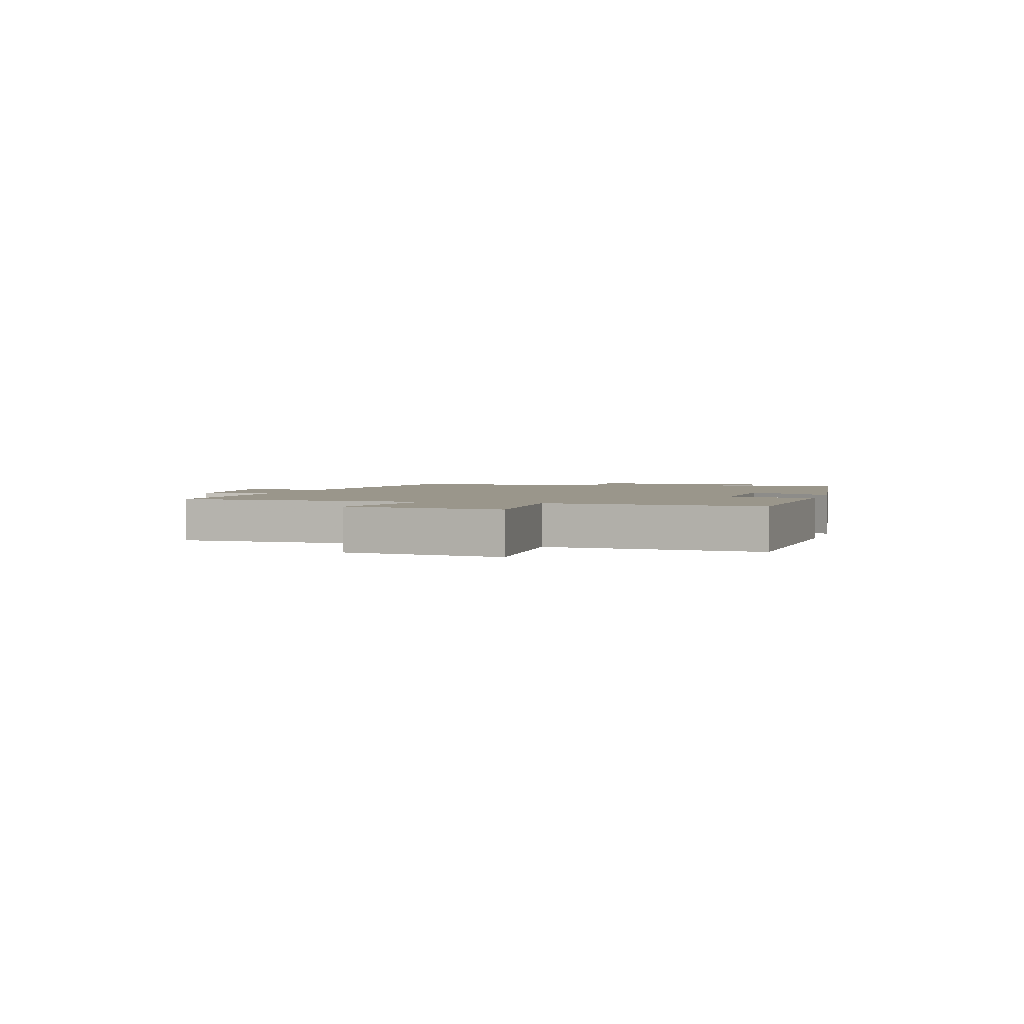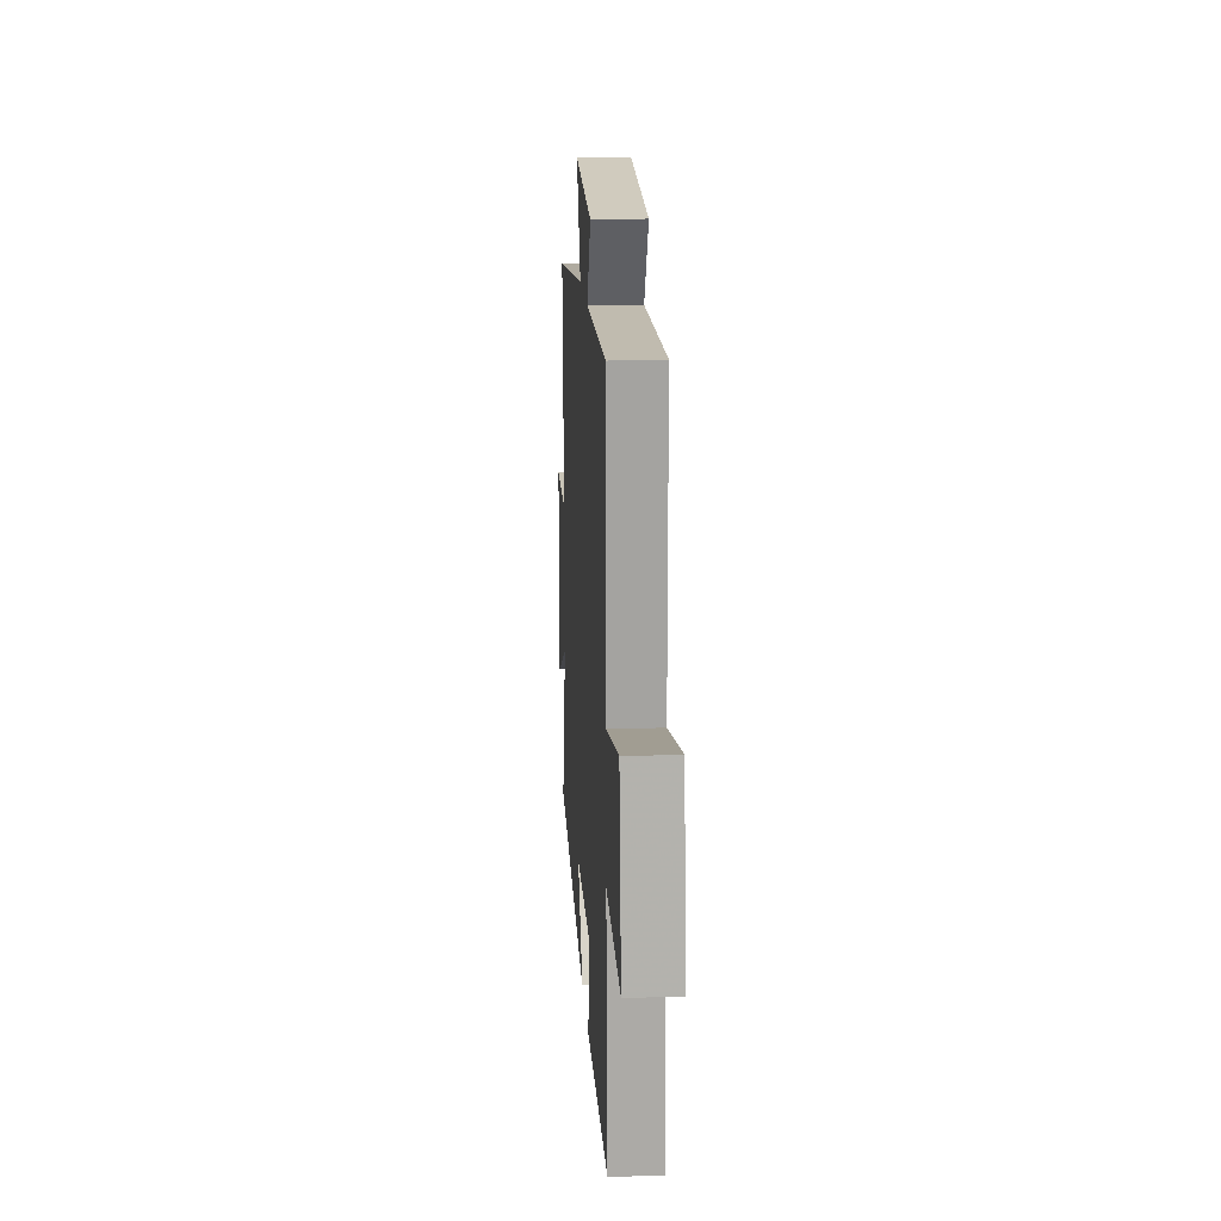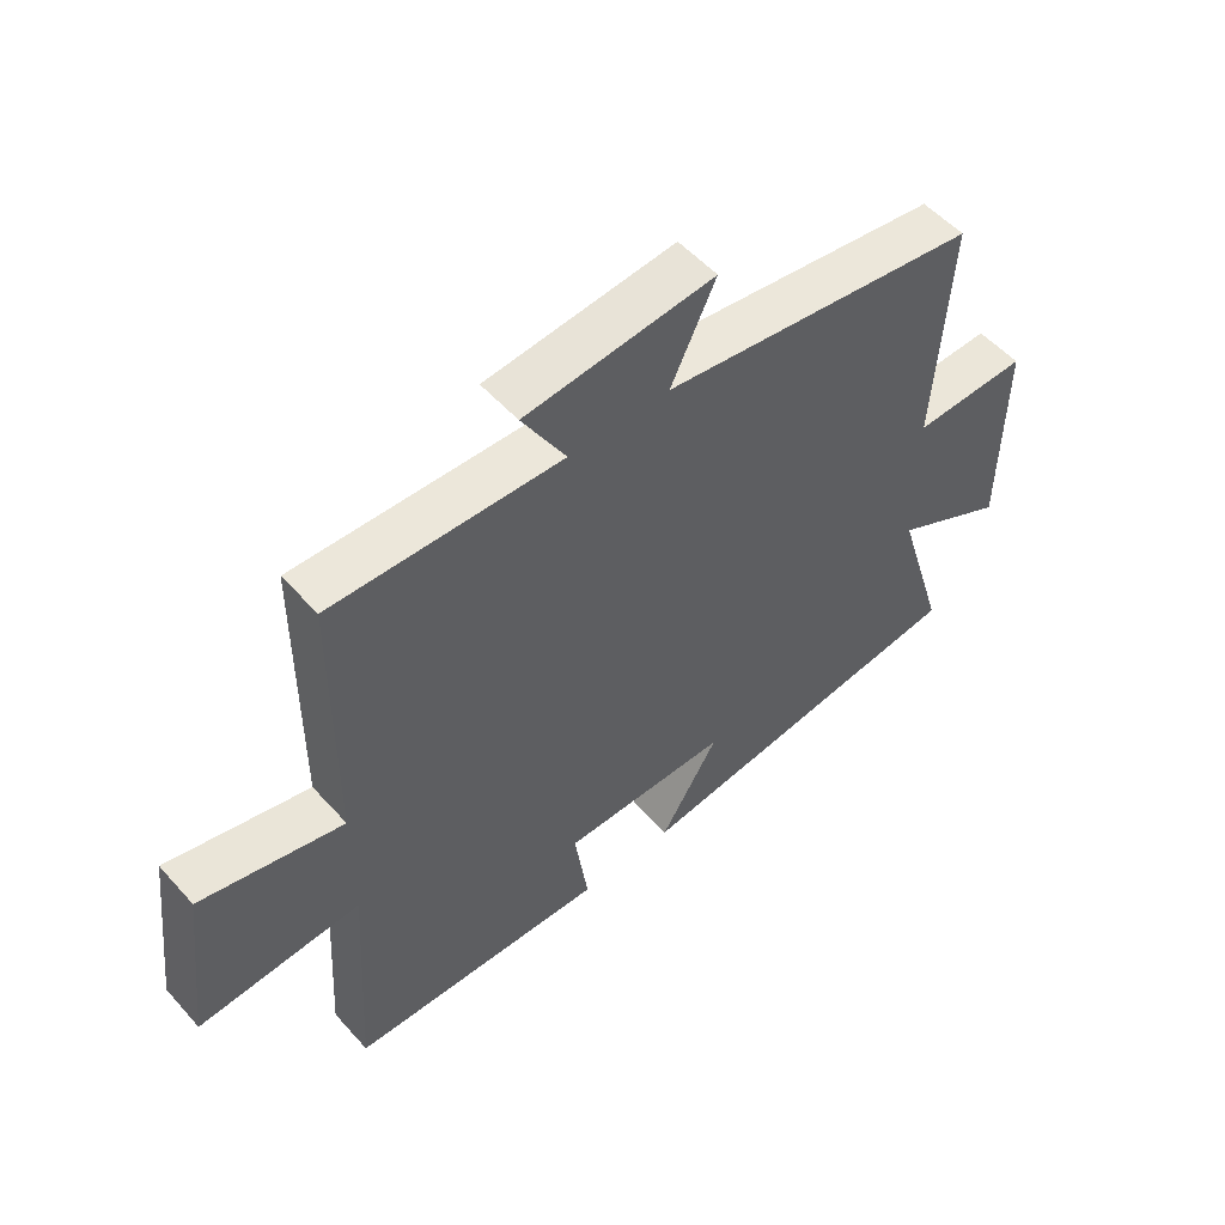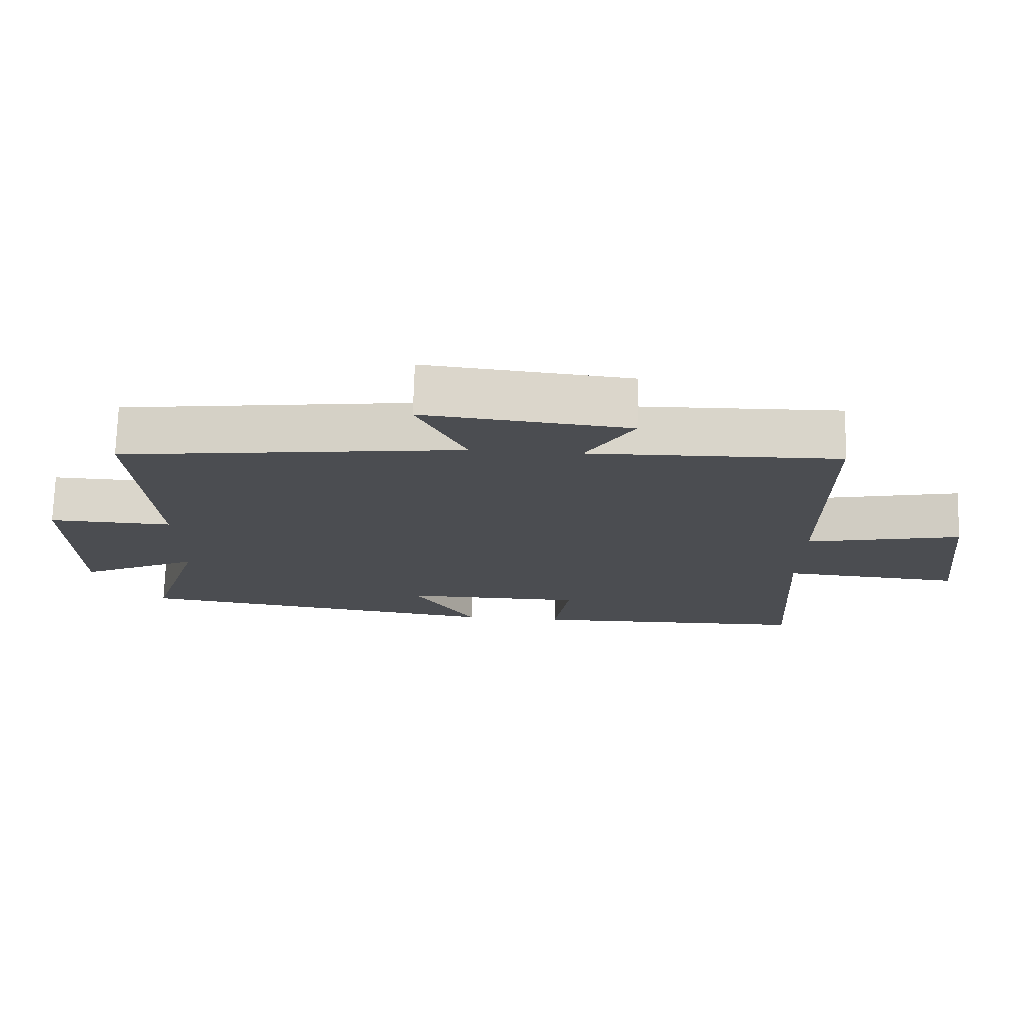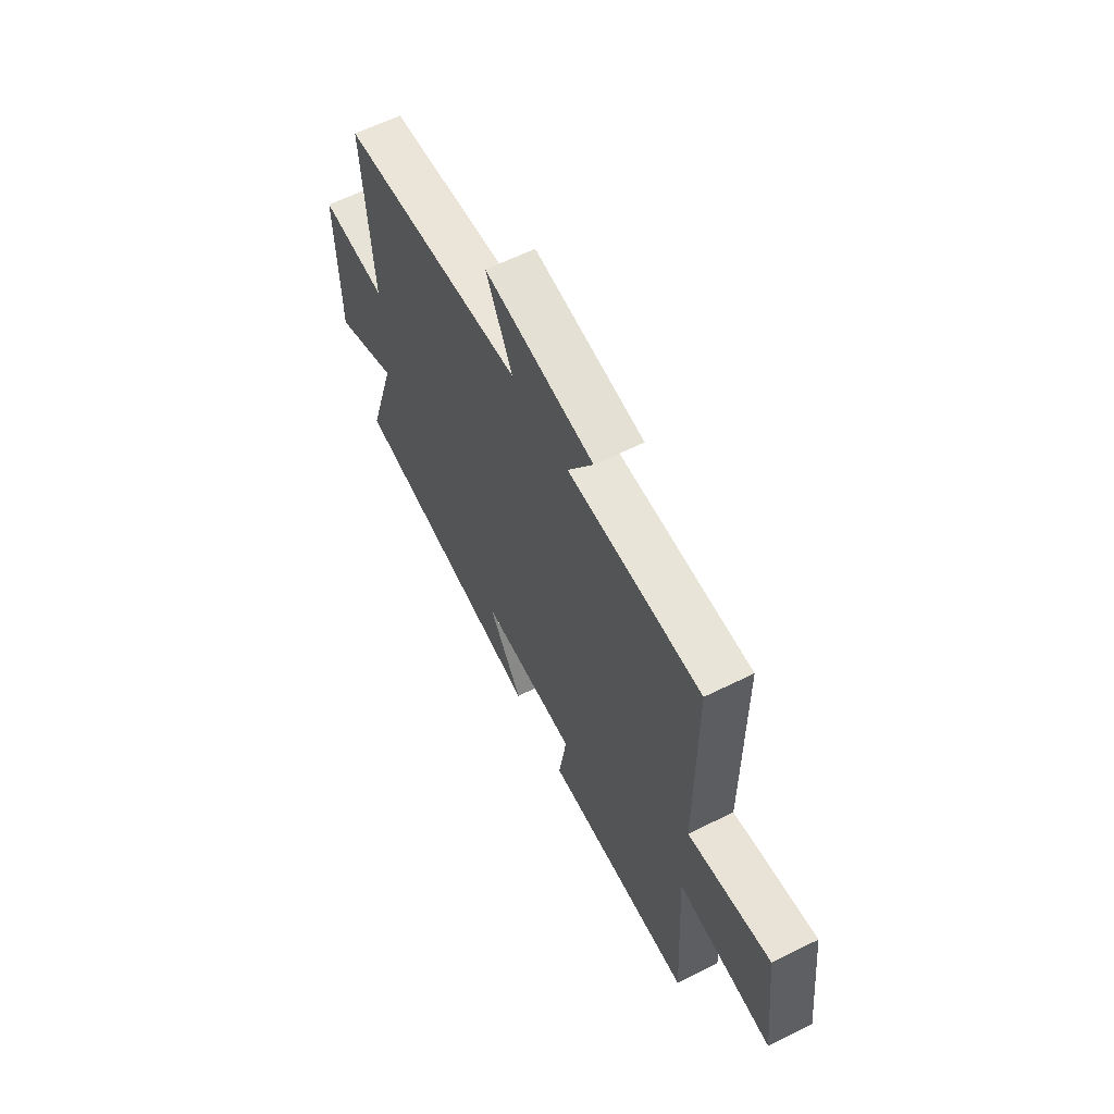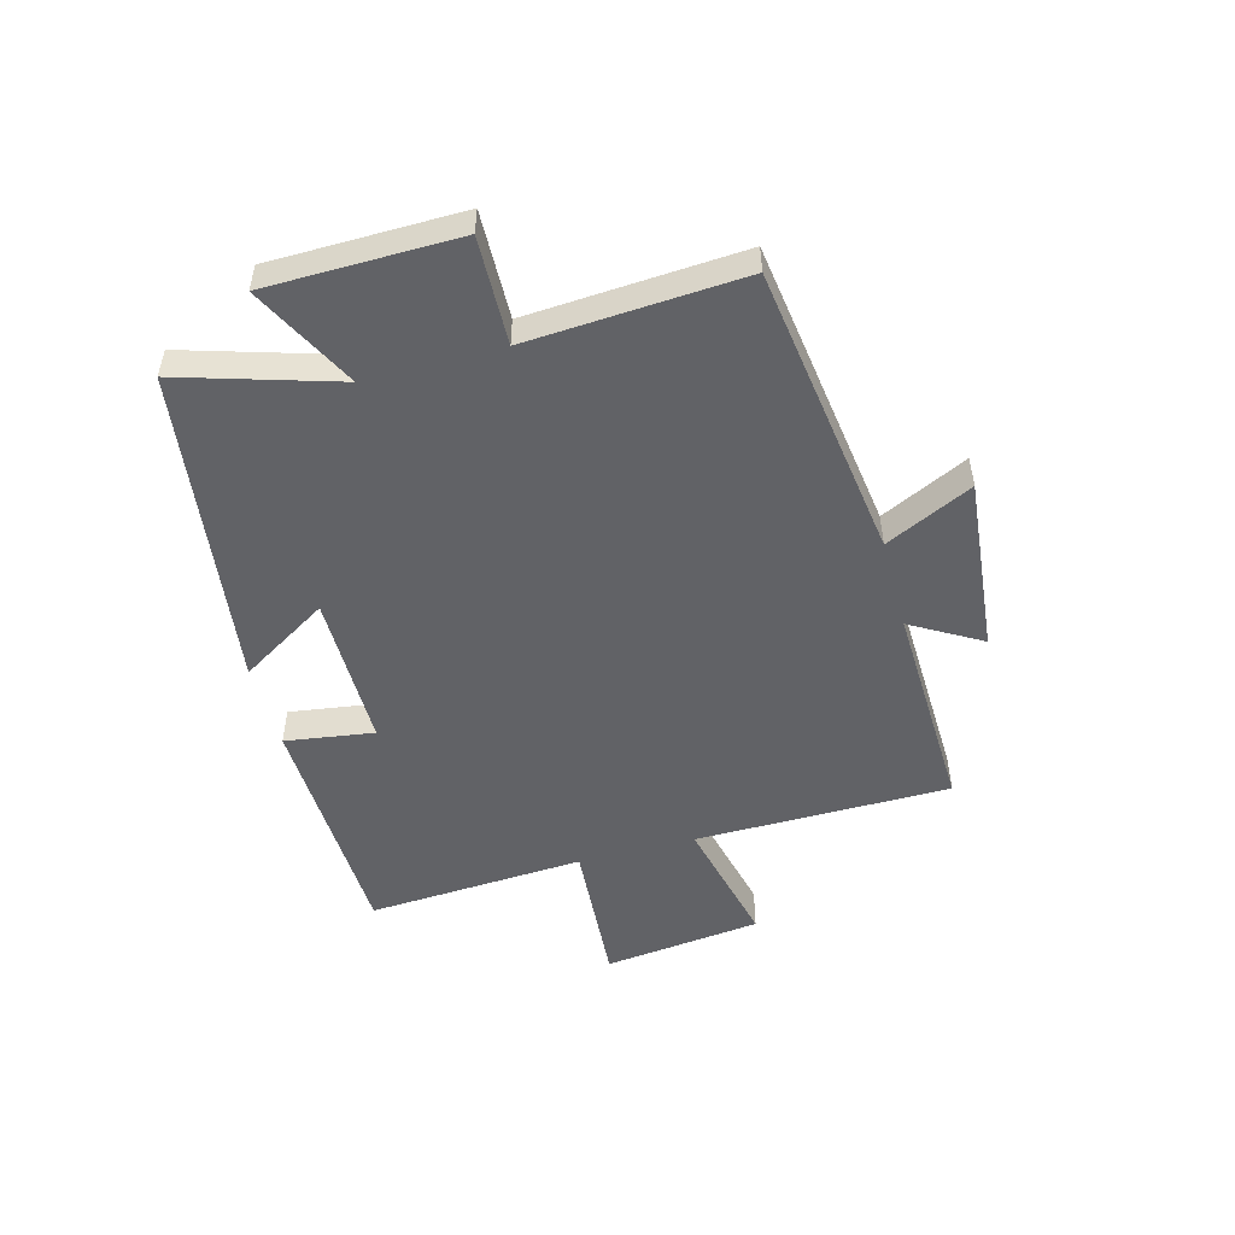
<metadata>
{"format":"obj","ext":"obj","renderer":"f3d","projection":"perspective","resolution":1024,"background":"white","views":[{"elev":2.4,"azim":107.1,"up":"+Y"},{"elev":17.8,"azim":86.3,"up":"+Z"},{"elev":53.4,"azim":139.3,"up":"+Z"},{"elev":74.0,"azim":1.8,"up":"+Z"},{"elev":61.7,"azim":63.2,"up":"+Z"},{"elev":-50.7,"azim":-74.8,"up":"+Y"}]}
</metadata>
<code>
v 0.522 0.07 -0.487
v 0.115 0.07 -0.5
v 0.137 0.07 -0.35
v -0.127 0.07 -0.35
v -0.035 0.07 -0.5
v -0.581 0.07 -0.427
v -0.5 0.07 -0.162
v -0.678 0.07 -0.253
v -0.682 0.07 0.071
v -0.5 0.07 0.066
v -0.523 0.07 0.43
v -0.022 0.07 0.5
v -0.093 0.07 0.648
v 0.205 0.07 0.618
v 0.136 0.07 0.5
v 0.497 0.07 0.511
v 0.5 0.07 0.08
v 0.724 0.07 0.132
v 0.756 0.07 -0.136
v 0.5 0.07 -0.118
v 0.522 0 -0.487
v 0.115 0 -0.5
v 0.137 0 -0.35
v -0.127 0 -0.35
v -0.035 0 -0.5
v -0.581 0 -0.427
v -0.5 0 -0.162
v -0.678 0 -0.253
v -0.682 0 0.071
v -0.5 0 0.066
v -0.523 0 0.43
v -0.022 0 0.5
v -0.093 0 0.648
v 0.205 0 0.618
v 0.136 0 0.5
v 0.497 0 0.511
v 0.5 0 0.08
v 0.724 0 0.132
v 0.756 0 -0.136
v 0.5 0 -0.118
f 17 18 19 20
f 15 16 17 20
f 15 20 1
f 12 13 14 15
f 10 11 12 15
f 10 15 1
f 7 8 9 10
f 4 5 6 7
f 3 4 7 10
f 1 2 3
f 1 3 10
f 40 39 38 37
f 40 37 36 35
f 21 40 35
f 35 34 33 32
f 35 32 31 30
f 21 35 30
f 30 29 28 27
f 27 26 25 24
f 30 27 24 23
f 23 22 21
f 30 23 21
f 1 21 22 2
f 2 22 23 3
f 3 23 24 4
f 4 24 25 5
f 5 25 26 6
f 6 26 27 7
f 7 27 28 8
f 8 28 29 9
f 9 29 30 10
f 10 30 31 11
f 11 31 32 12
f 12 32 33 13
f 13 33 34 14
f 14 34 35 15
f 15 35 36 16
f 16 36 37 17
f 17 37 38 18
f 18 38 39 19
f 19 39 40 20
f 20 40 21 1

</code>
